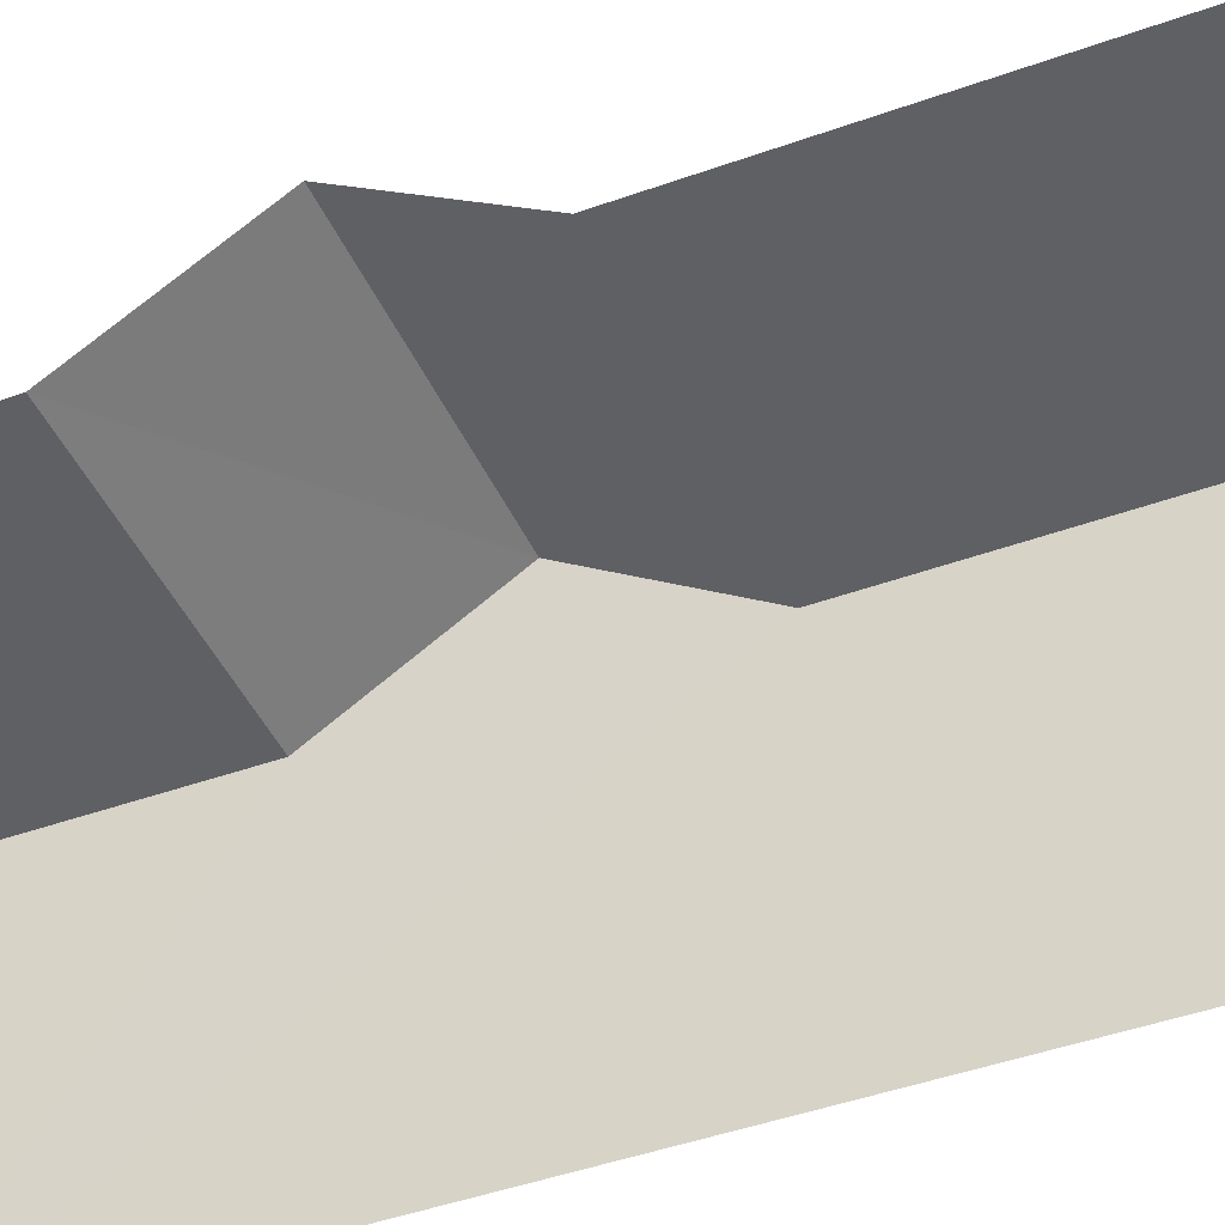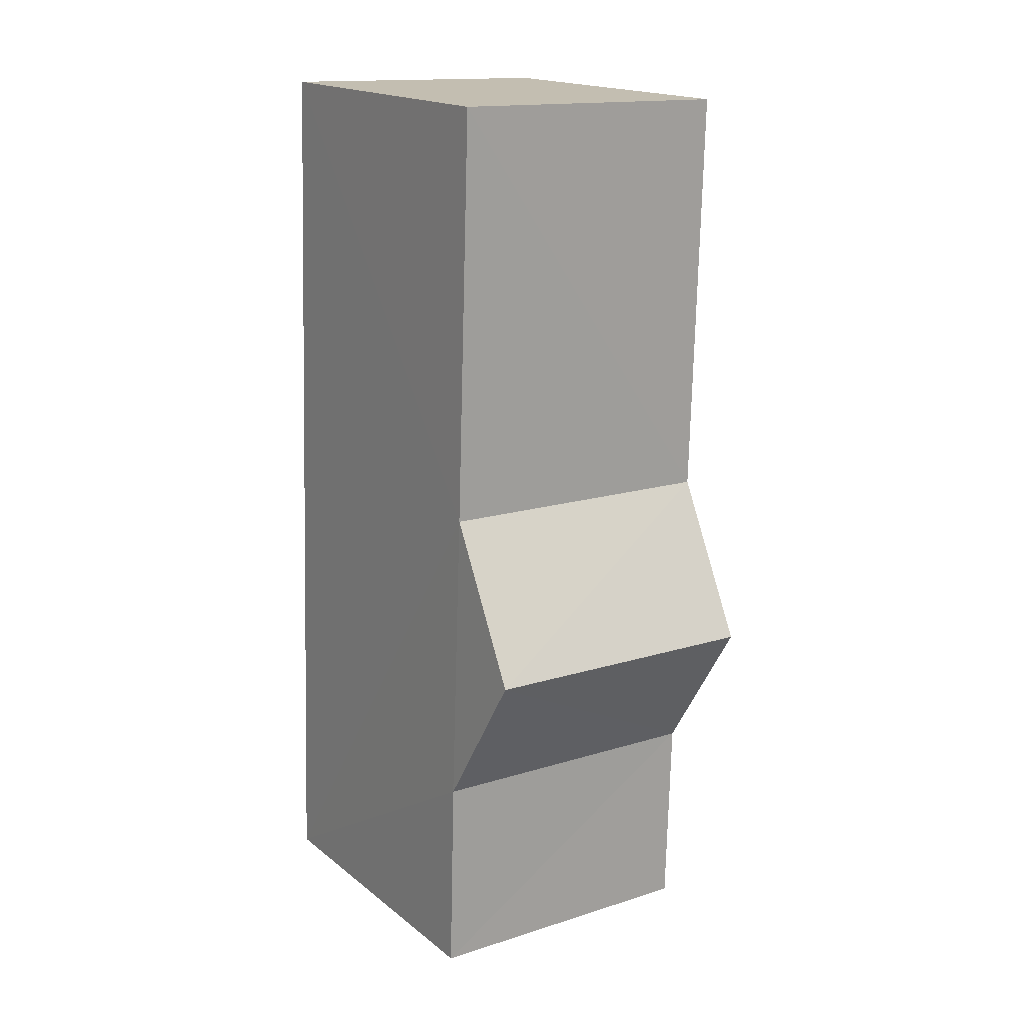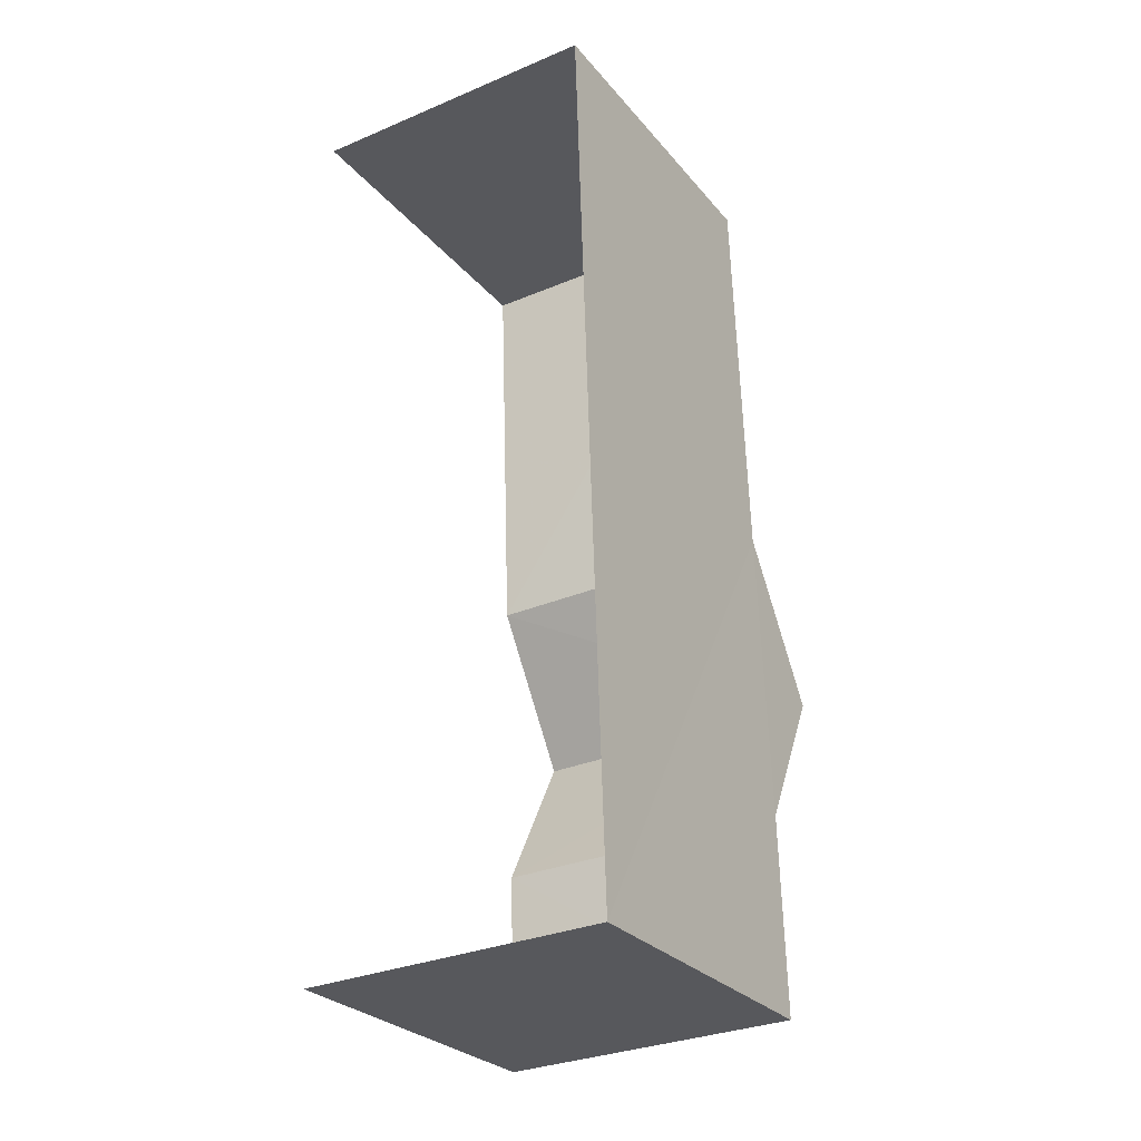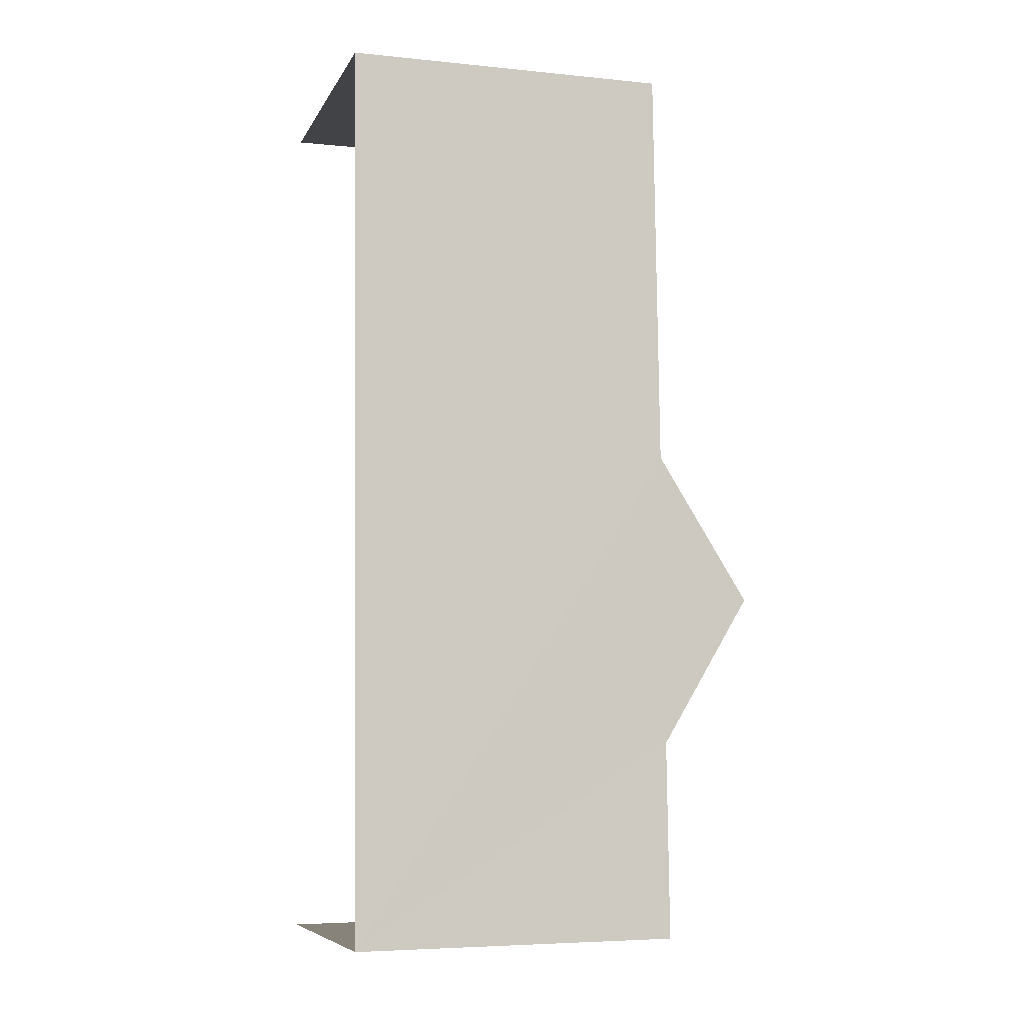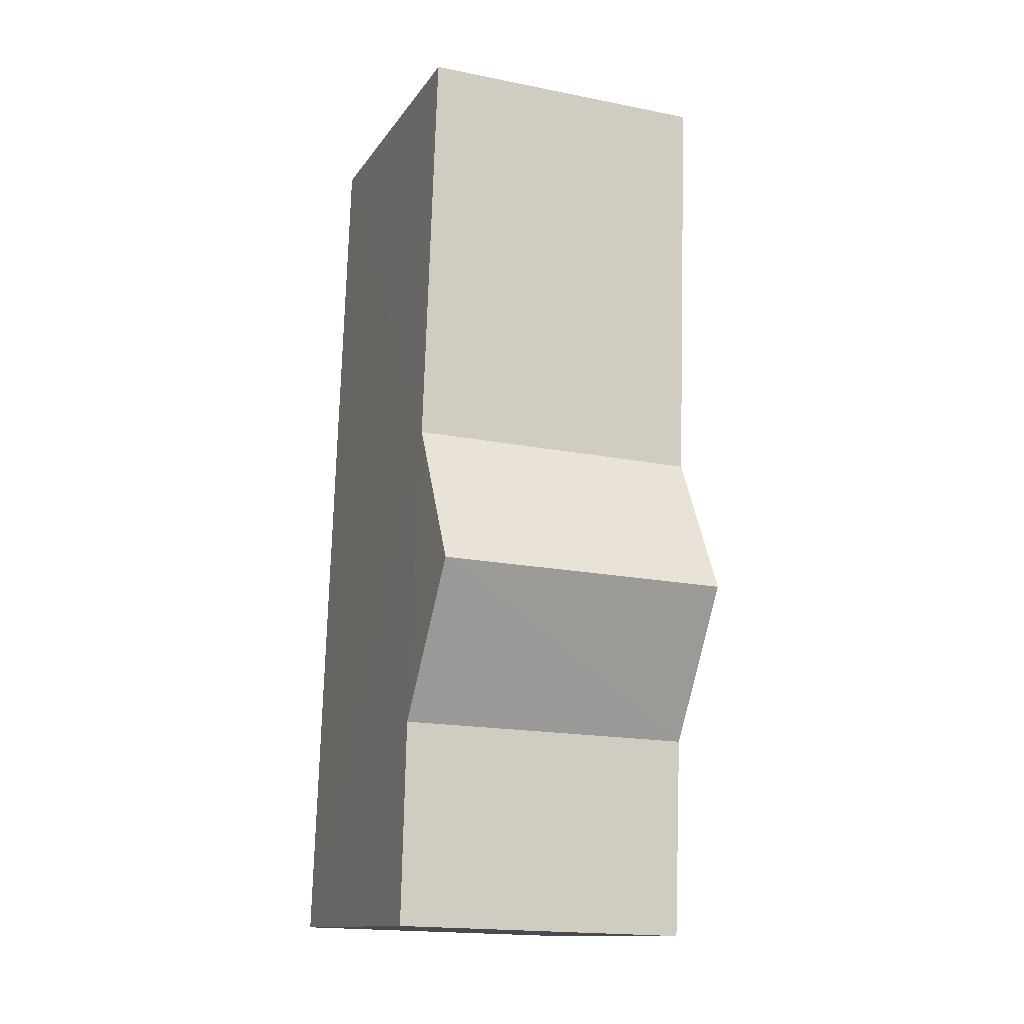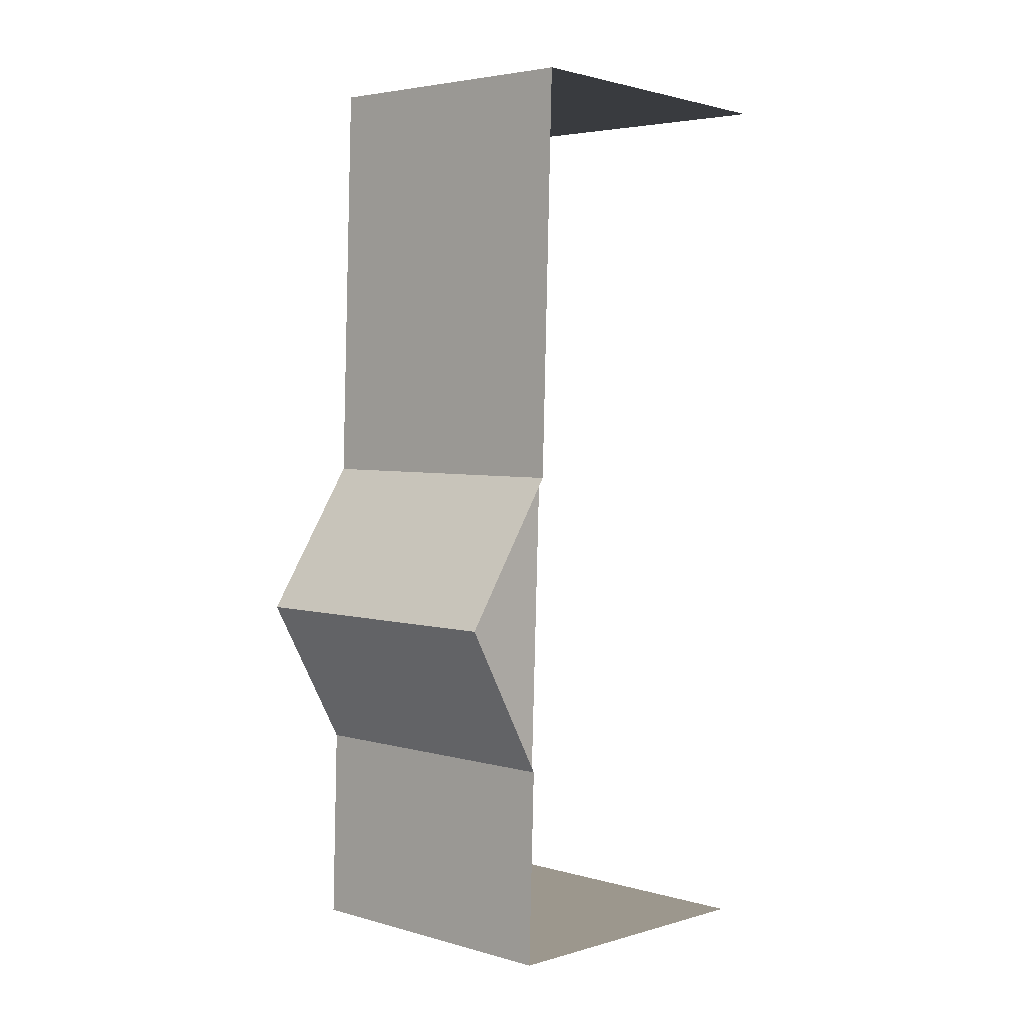
<metadata>
{"format":"obj","ext":"obj","renderer":"f3d","projection":"perspective","resolution":1024,"background":"white","views":[{"elev":-43.8,"azim":111.2,"up":"+Z"},{"elev":18.0,"azim":-34.2,"up":"+Y"},{"elev":-27.7,"azim":-149.1,"up":"+Y"},{"elev":-5.4,"azim":-107.4,"up":"+Y"},{"elev":-12.9,"azim":-21.1,"up":"+Y"},{"elev":1.3,"azim":42.5,"up":"+Y"}]}
</metadata>
<code>
v -3.737e+05 -1.056e+05 19.76
v -3.737e+05 -1.056e+05 19.75
v -3.737e+05 -1.056e+05 19.75
v -3.737e+05 -1.056e+05 19.75
v -3.737e+05 -1.056e+05 24.92
v -3.737e+05 -1.056e+05 24.91
v -3.737e+05 -1.056e+05 24.91
v -3.737e+05 -1.056e+05 24.92
v -3.737e+05 -1.056e+05 24.92
v -3.737e+05 -1.056e+05 24.92
v -3.737e+05 -1.056e+05 24.92
v -3.737e+05 -1.056e+05 24.92
v -3.737e+05 -1.056e+05 26.37
v -3.737e+05 -1.056e+05 26.37
f 1 2 3
f 4 1 3
f 3 5 4
f 4 9 11
f 3 6 5
f 9 5 14
f 4 5 9
f 5 6 7
f 8 5 7
f 9 10 11
f 9 12 10
f 5 8 13
f 14 5 13
f 13 9 14
f 13 12 9
f 13 8 12
f 7 2 8
f 12 1 10
f 8 2 1
f 12 8 1
f 7 3 2
f 7 6 3
f 10 1 4
f 11 10 4

</code>
